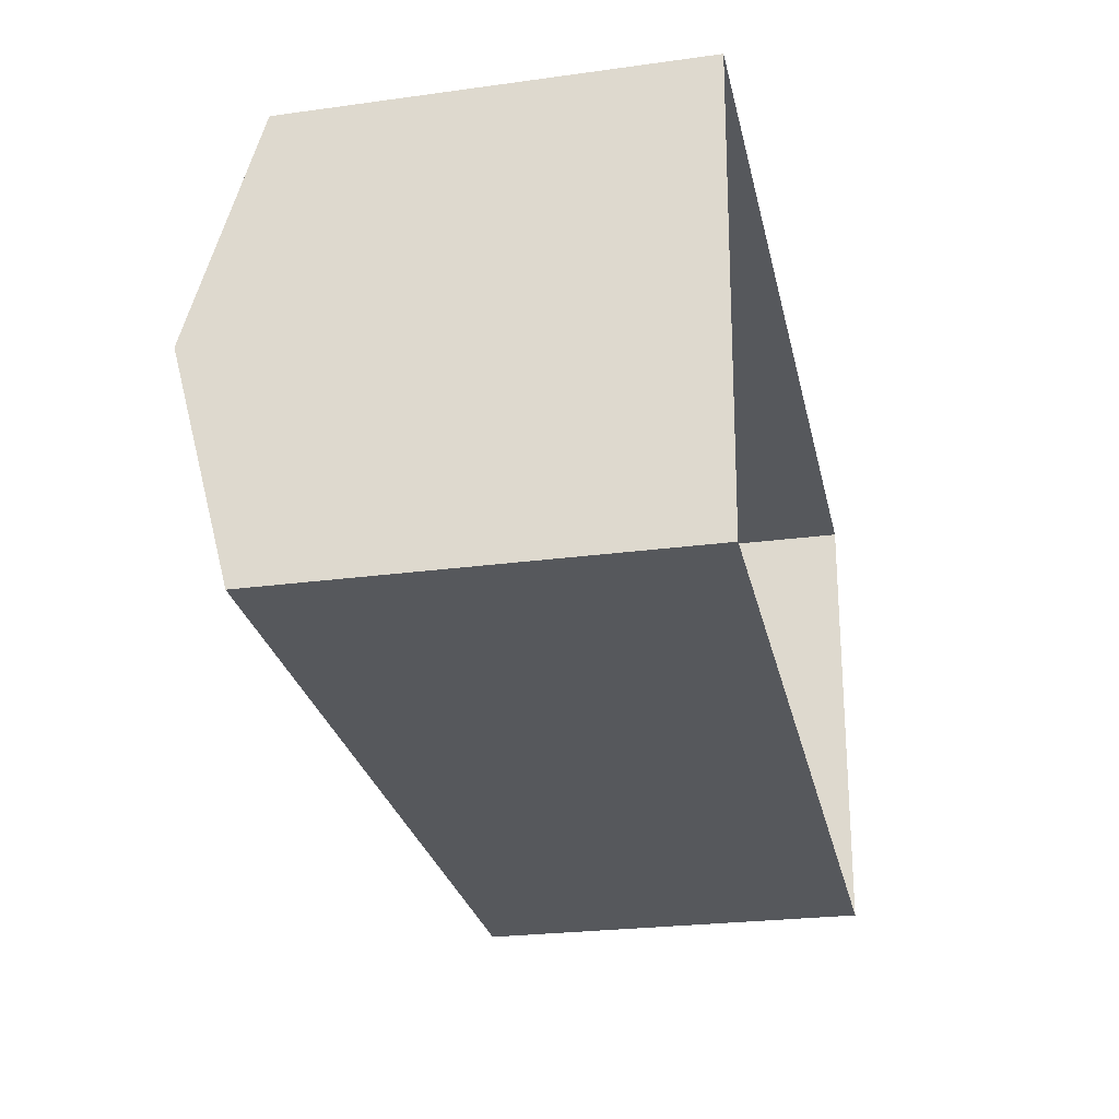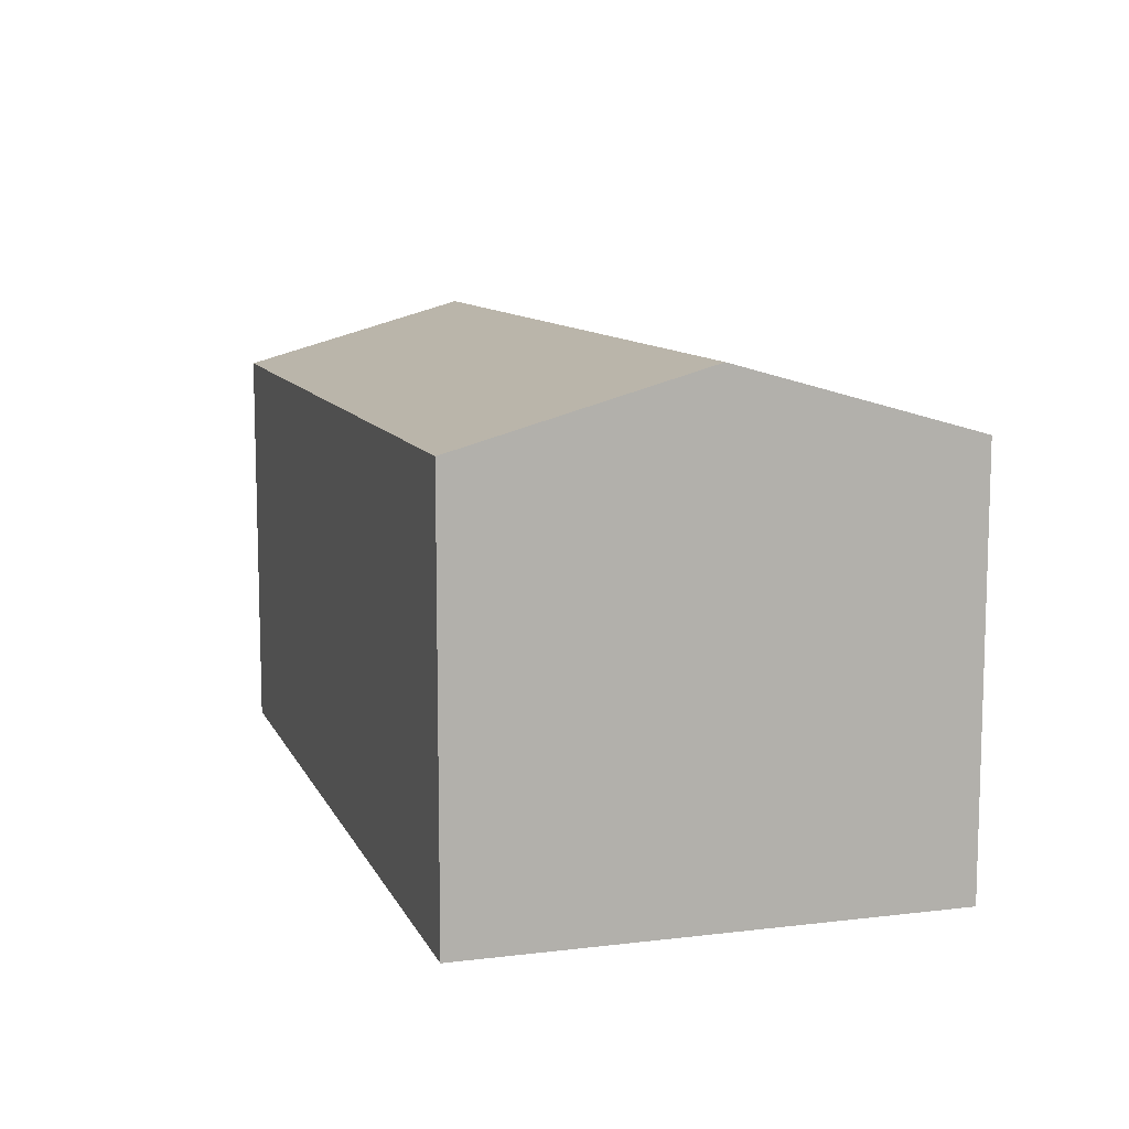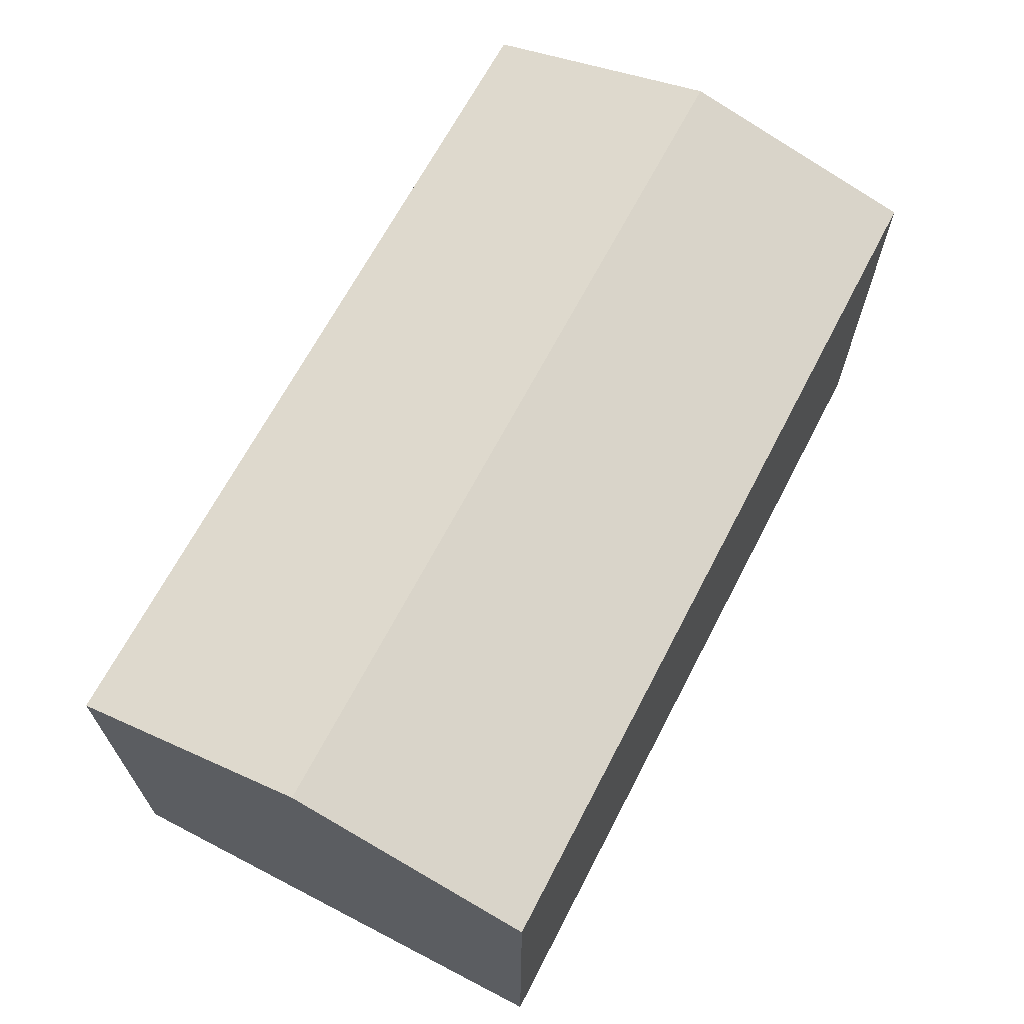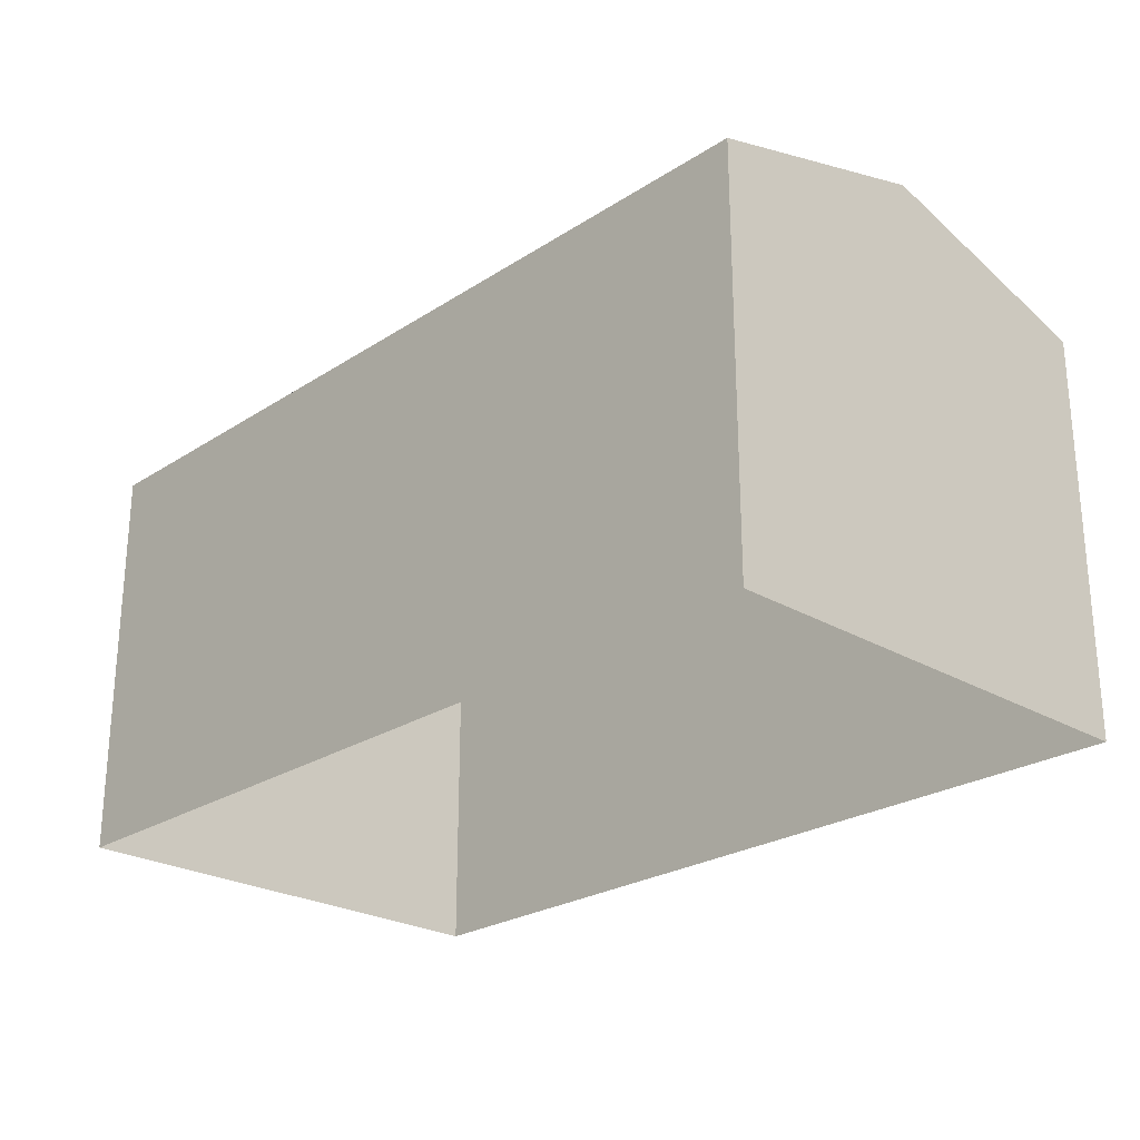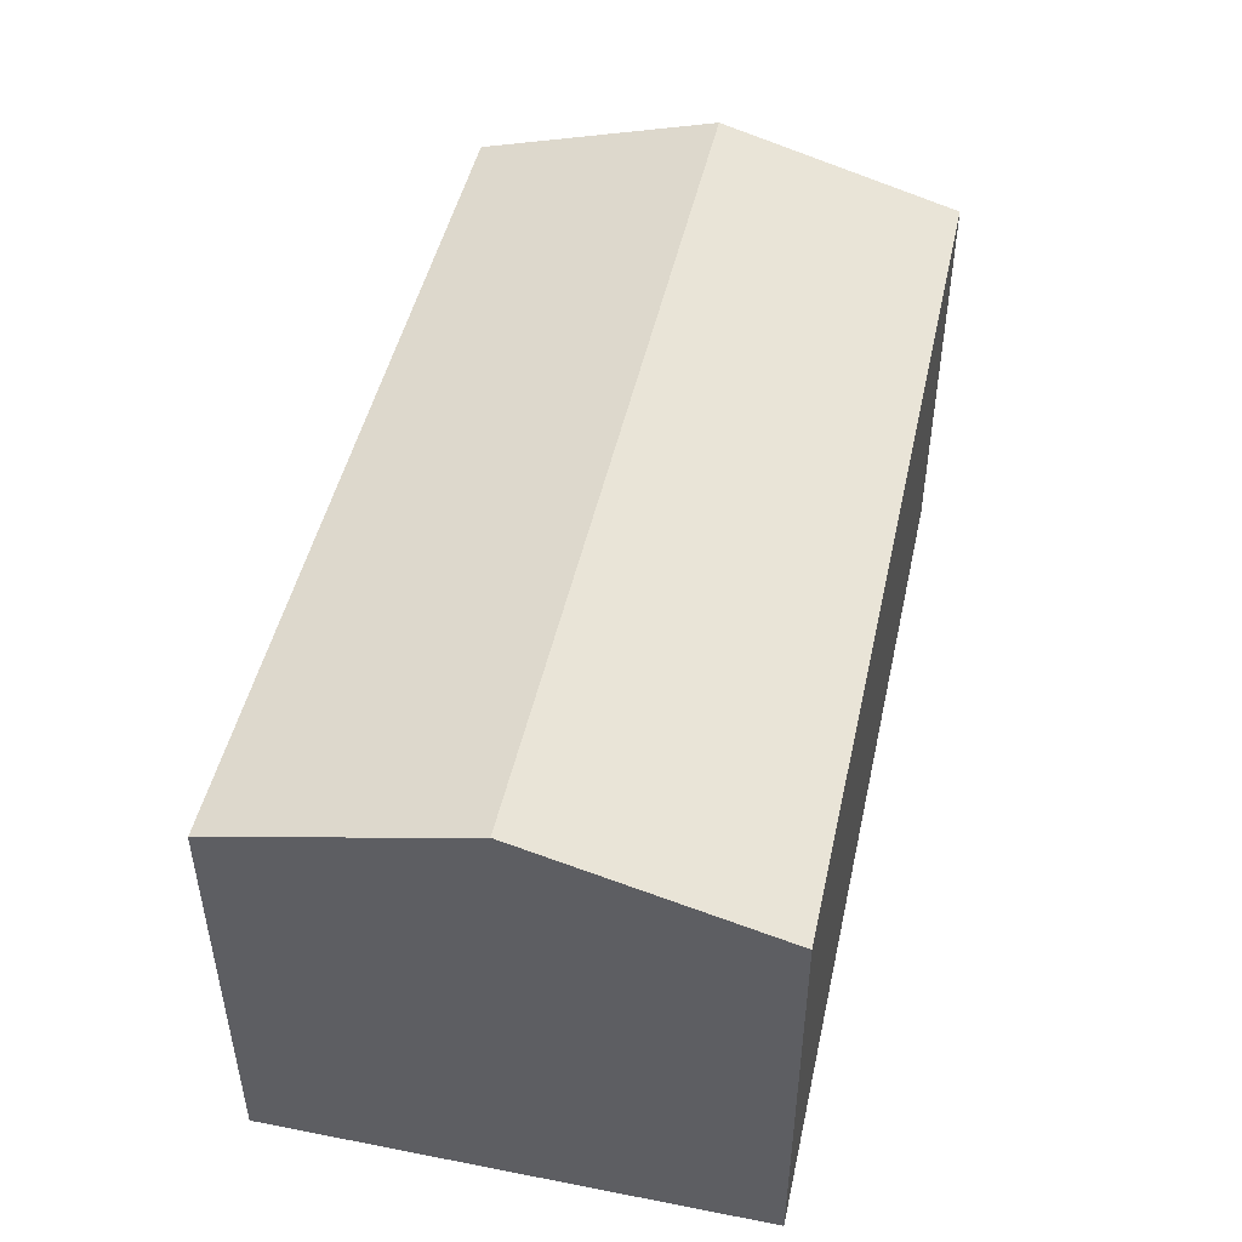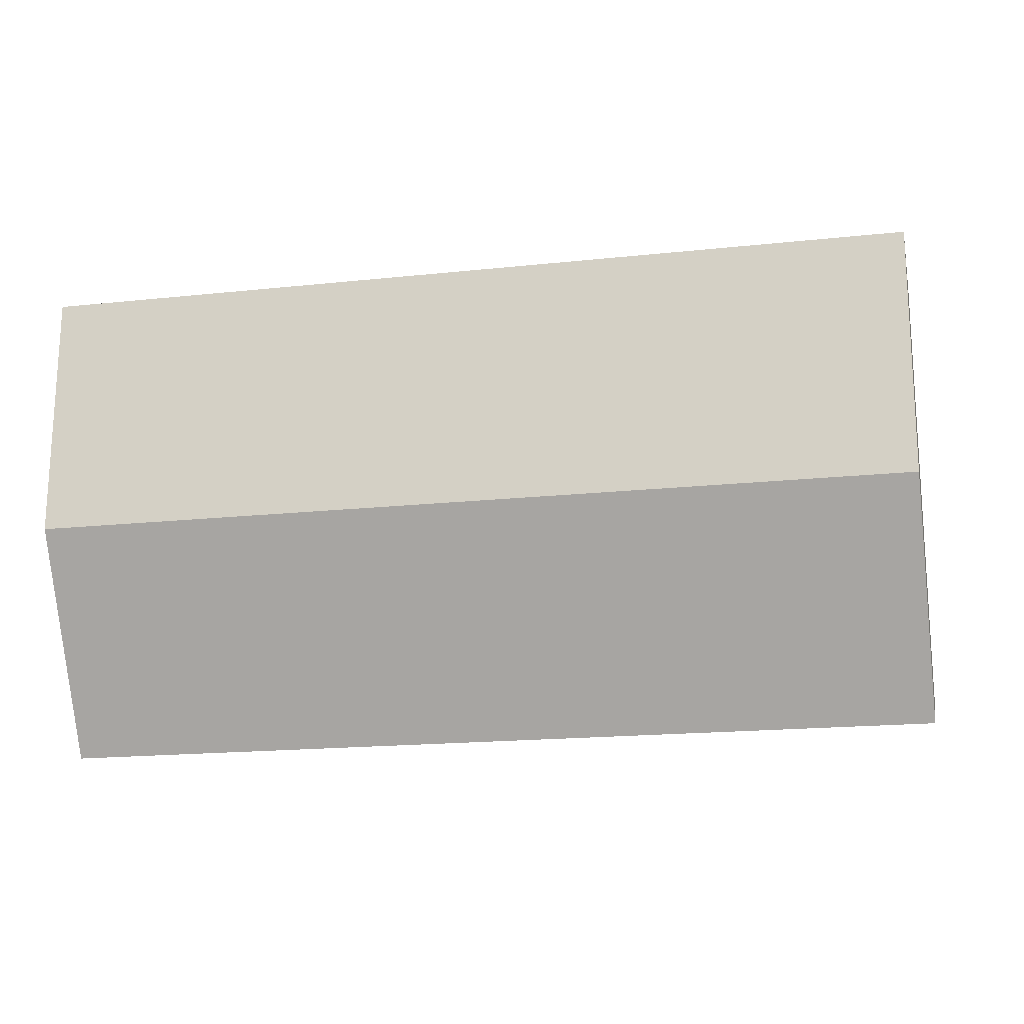
<metadata>
{"format":"obj","ext":"obj","renderer":"f3d","projection":"perspective","resolution":1024,"background":"white","views":[{"elev":-25.0,"azim":102.5,"up":"+Y"},{"elev":10.1,"azim":76.1,"up":"+Z"},{"elev":66.7,"azim":120.6,"up":"+Z"},{"elev":-24.9,"azim":49.4,"up":"+Z"},{"elev":47.7,"azim":105.5,"up":"+Z"},{"elev":-2.5,"azim":11.7,"up":"+Y"}]}
</metadata>
<code>
o element.036_element.514
v 33.63 19.29 7.158
v 72.97 21.43 7.158
v 71.81 42.82 7.158
v 32.47 40.68 7.158
v 72.97 21.43 25.6
v 71.81 42.82 25.6
v 72.39 32.13 28.6
v 32.47 40.68 25.6
v 33.63 19.29 25.6
v 33.05 29.98 28.6
f 2 3 6 7 5
f 3 4 8 6
f 4 1 9 10 8
f 1 2 5 9
f 10 9 5 7
f 7 6 8 10

</code>
